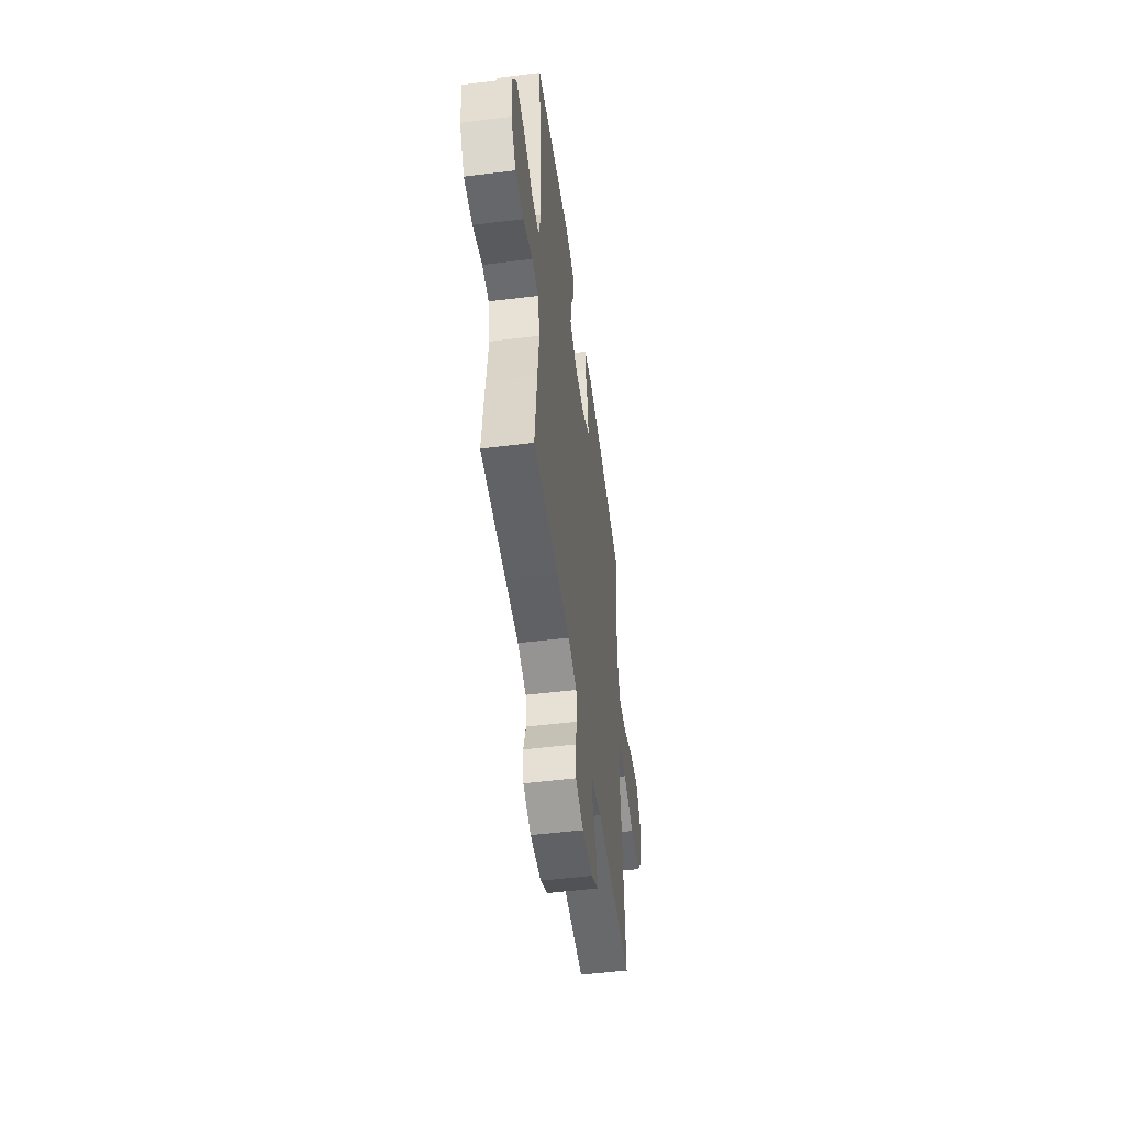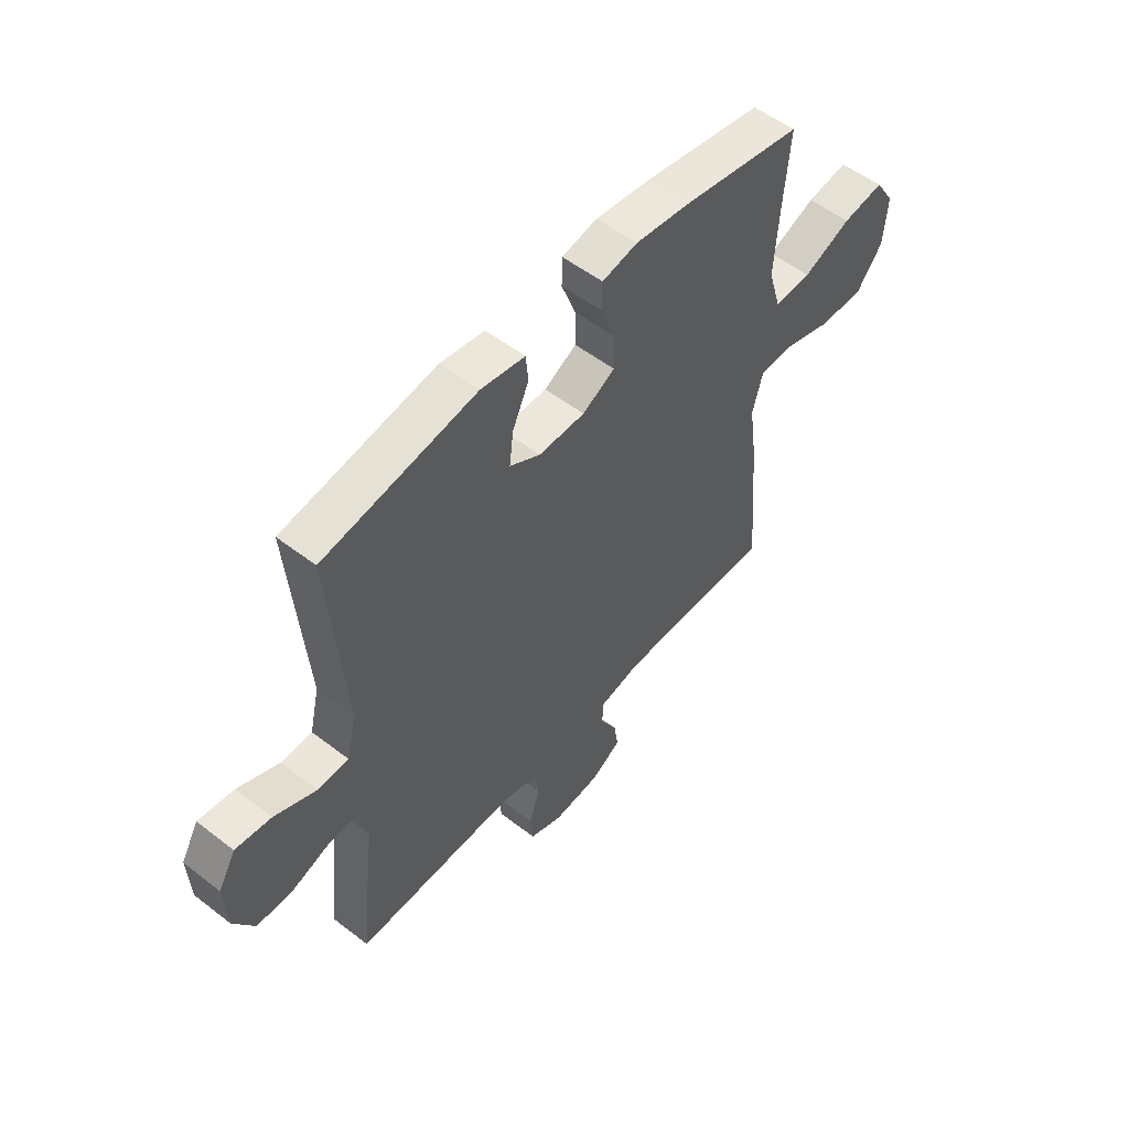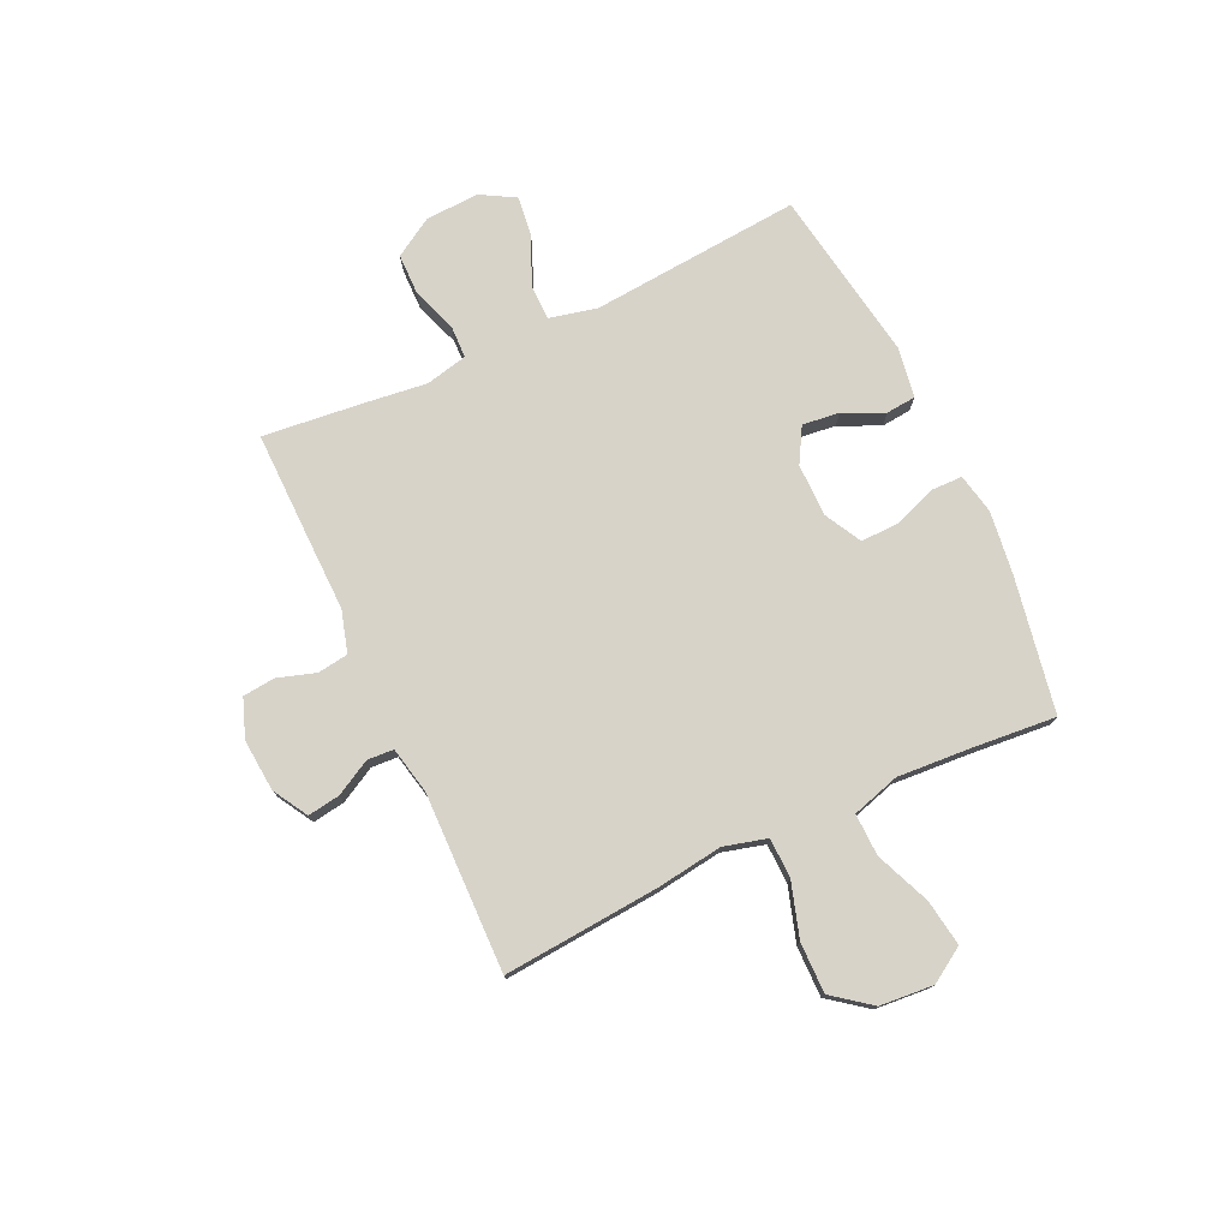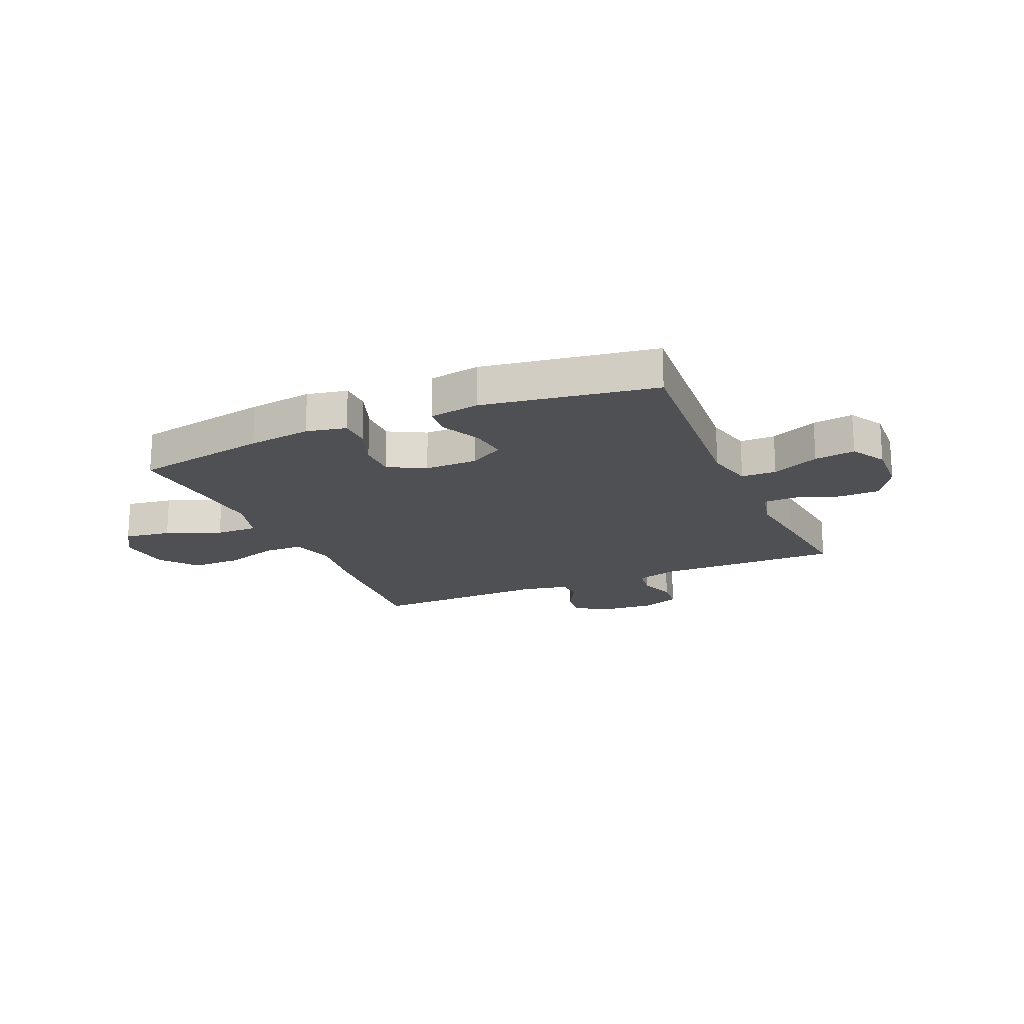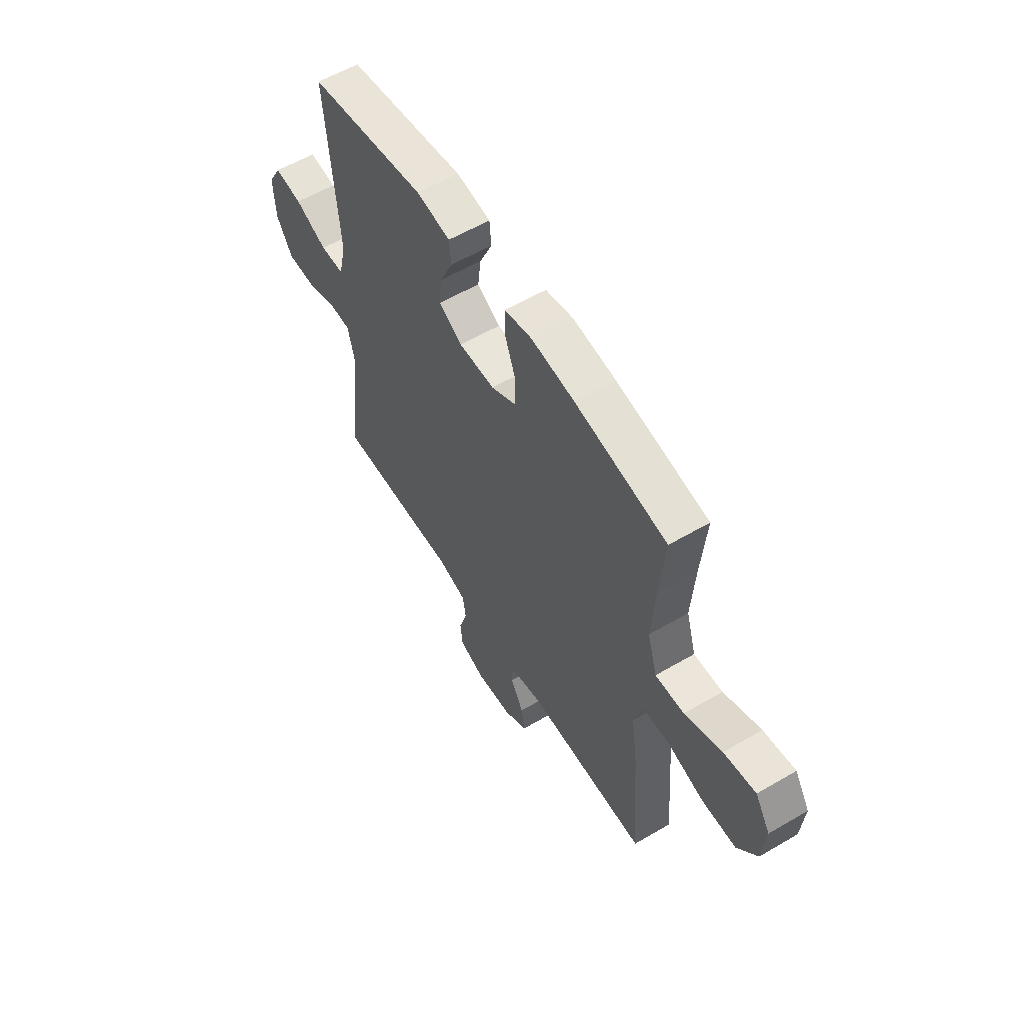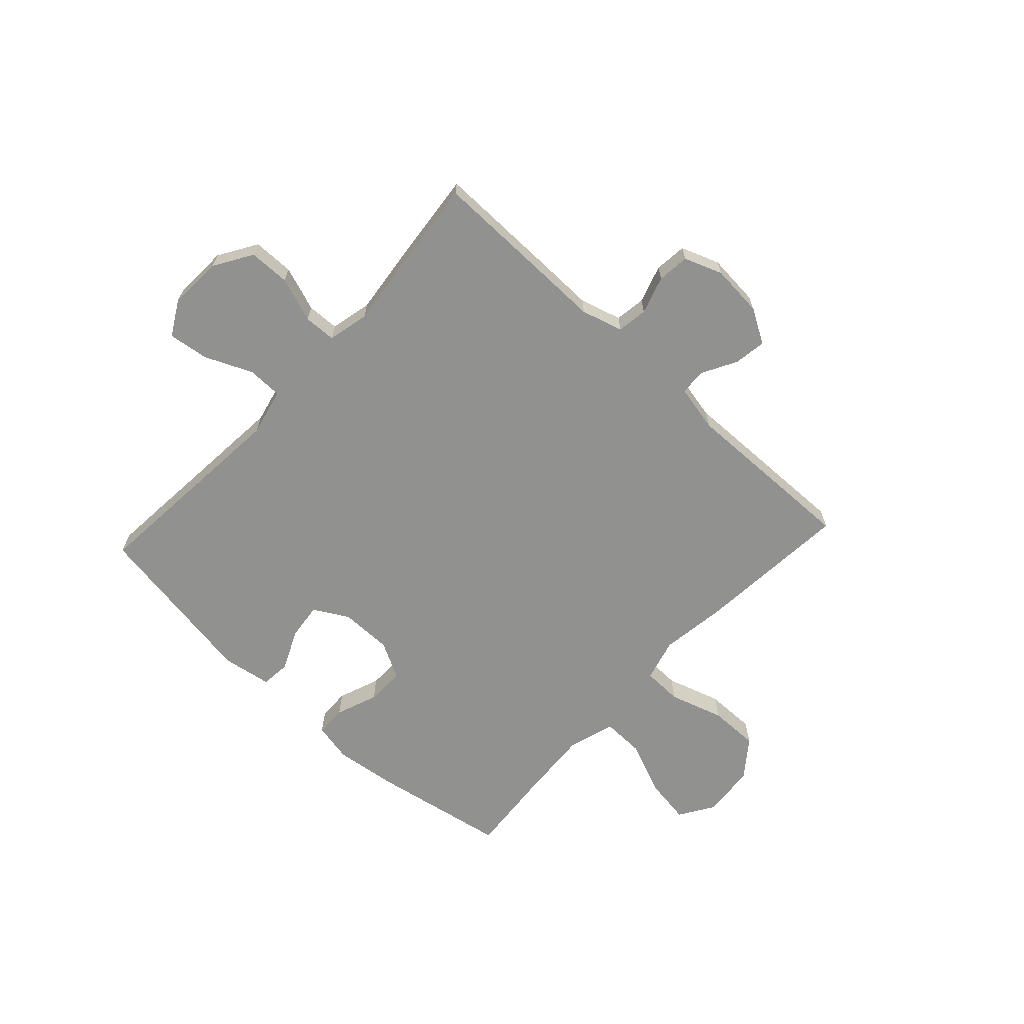
<metadata>
{"format":"obj","ext":"obj","renderer":"f3d","projection":"perspective","resolution":1024,"background":"white","views":[{"elev":-51.4,"azim":97.7,"up":"+Z"},{"elev":53.7,"azim":129.5,"up":"+Z"},{"elev":76.2,"azim":-115.0,"up":"+Y"},{"elev":-18.6,"azim":23.7,"up":"+Y"},{"elev":57.8,"azim":-121.3,"up":"+Z"},{"elev":-65.9,"azim":137.2,"up":"+Y"}]}
</metadata>
<code>
v -0.5 0.07 -0.5
v -0.477 0.07 -0.216
v -0.46 0.07 -0.095
v -0.481 0.07 -0.017
v -0.553 0.07 -0.015
v -0.652 0.07 -0.046
v -0.744 0.07 -0.047
v -0.797 0.07 0.022
v -0.805 0.07 0.12
v -0.765 0.07 0.183
v -0.68 0.07 0.17
v -0.581 0.07 0.129
v -0.504 0.07 0.127
v -0.478 0.07 0.214
v -0.487 0.07 0.35
v -0.5 0.07 0.5
v -0.254 0.07 0.545
v -0.139 0.07 0.56
v -0.066 0.07 0.545
v -0.065 0.07 0.488
v -0.094 0.07 0.411
v -0.095 0.07 0.341
v -0.028 0.07 0.305
v 0.068 0.07 0.305
v 0.131 0.07 0.341
v 0.123 0.07 0.408
v 0.089 0.07 0.482
v 0.094 0.07 0.536
v 0.185 0.07 0.551
v 0.5 0.07 0.5
v 0.468 0.07 0.117
v 0.488 0.07 0.03
v 0.552 0.07 0.029
v 0.638 0.07 0.067
v 0.712 0.07 0.077
v 0.748 0.07 0.014
v 0.743 0.07 -0.084
v 0.7 0.07 -0.154
v 0.625 0.07 -0.155
v 0.543 0.07 -0.126
v 0.484 0.07 -0.128
v 0.467 0.07 -0.204
v 0.481 0.07 -0.321
v 0.5 0.07 -0.5
v 0.281 0.07 -0.497
v 0.166 0.07 -0.495
v 0.09 0.07 -0.517
v 0.082 0.07 -0.573
v 0.104 0.07 -0.642
v 0.098 0.07 -0.701
v 0.028 0.07 -0.727
v -0.067 0.07 -0.719
v -0.13 0.07 -0.682
v -0.121 0.07 -0.623
v -0.086 0.07 -0.559
v -0.089 0.07 -0.511
v -0.175 0.07 -0.493
v -0.5 0 -0.5
v -0.477 0 -0.216
v -0.46 0 -0.095
v -0.481 0 -0.017
v -0.553 0 -0.015
v -0.652 0 -0.046
v -0.744 0 -0.047
v -0.797 0 0.022
v -0.805 0 0.12
v -0.765 0 0.183
v -0.68 0 0.17
v -0.581 0 0.129
v -0.504 0 0.127
v -0.478 0 0.214
v -0.487 0 0.35
v -0.5 0 0.5
v -0.254 0 0.545
v -0.139 0 0.56
v -0.066 0 0.545
v -0.065 0 0.488
v -0.094 0 0.411
v -0.095 0 0.341
v -0.028 0 0.305
v 0.068 0 0.305
v 0.131 0 0.341
v 0.123 0 0.408
v 0.089 0 0.482
v 0.094 0 0.536
v 0.185 0 0.551
v 0.5 0 0.5
v 0.468 0 0.117
v 0.488 0 0.03
v 0.552 0 0.029
v 0.638 0 0.067
v 0.712 0 0.077
v 0.748 0 0.014
v 0.743 0 -0.084
v 0.7 0 -0.154
v 0.625 0 -0.155
v 0.543 0 -0.126
v 0.484 0 -0.128
v 0.467 0 -0.204
v 0.481 0 -0.321
v 0.5 0 -0.5
v 0.281 0 -0.497
v 0.166 0 -0.495
v 0.09 0 -0.517
v 0.082 0 -0.573
v 0.104 0 -0.642
v 0.098 0 -0.701
v 0.028 0 -0.727
v -0.067 0 -0.719
v -0.13 0 -0.682
v -0.121 0 -0.623
v -0.086 0 -0.559
v -0.089 0 -0.511
v -0.175 0 -0.493
f 52 53 54 55
f 52 55 56
f 51 52 56
f 48 49 50 51
f 47 48 51 56
f 46 47 56 57
f 42 43 44 45
f 41 42 45 46
f 37 38 39 40
f 37 40 41
f 36 37 41
f 33 34 35 36
f 32 33 36 41
f 31 32 41 46
f 26 27 28 29
f 25 26 29 30
f 24 25 30 31
f 18 19 20 21
f 18 21 22
f 15 16 17 18
f 14 15 18 22
f 13 14 22 23
f 9 10 11 12
f 9 12 13
f 8 9 13
f 5 6 7 8
f 4 5 8 13
f 3 4 13 23
f 57 1 2 3
f 24 31 46 57
f 3 23 24 57
f 112 111 110 109
f 113 112 109
f 113 109 108
f 108 107 106 105
f 113 108 105 104
f 114 113 104 103
f 102 101 100 99
f 103 102 99 98
f 97 96 95 94
f 98 97 94
f 98 94 93
f 93 92 91 90
f 98 93 90 89
f 103 98 89 88
f 86 85 84 83
f 87 86 83 82
f 88 87 82 81
f 78 77 76 75
f 79 78 75
f 75 74 73 72
f 79 75 72 71
f 80 79 71 70
f 69 68 67 66
f 70 69 66
f 70 66 65
f 65 64 63 62
f 70 65 62 61
f 80 70 61 60
f 60 59 58 114
f 114 103 88 81
f 114 81 80 60
f 1 58 59 2
f 2 59 60 3
f 3 60 61 4
f 4 61 62 5
f 5 62 63 6
f 6 63 64 7
f 7 64 65 8
f 8 65 66 9
f 9 66 67 10
f 10 67 68 11
f 11 68 69 12
f 12 69 70 13
f 13 70 71 14
f 14 71 72 15
f 15 72 73 16
f 16 73 74 17
f 17 74 75 18
f 18 75 76 19
f 19 76 77 20
f 20 77 78 21
f 21 78 79 22
f 22 79 80 23
f 23 80 81 24
f 24 81 82 25
f 25 82 83 26
f 26 83 84 27
f 27 84 85 28
f 28 85 86 29
f 29 86 87 30
f 30 87 88 31
f 31 88 89 32
f 32 89 90 33
f 33 90 91 34
f 34 91 92 35
f 35 92 93 36
f 36 93 94 37
f 37 94 95 38
f 38 95 96 39
f 39 96 97 40
f 40 97 98 41
f 41 98 99 42
f 42 99 100 43
f 43 100 101 44
f 44 101 102 45
f 45 102 103 46
f 46 103 104 47
f 47 104 105 48
f 48 105 106 49
f 49 106 107 50
f 50 107 108 51
f 51 108 109 52
f 52 109 110 53
f 53 110 111 54
f 54 111 112 55
f 55 112 113 56
f 56 113 114 57
f 57 114 58 1

</code>
